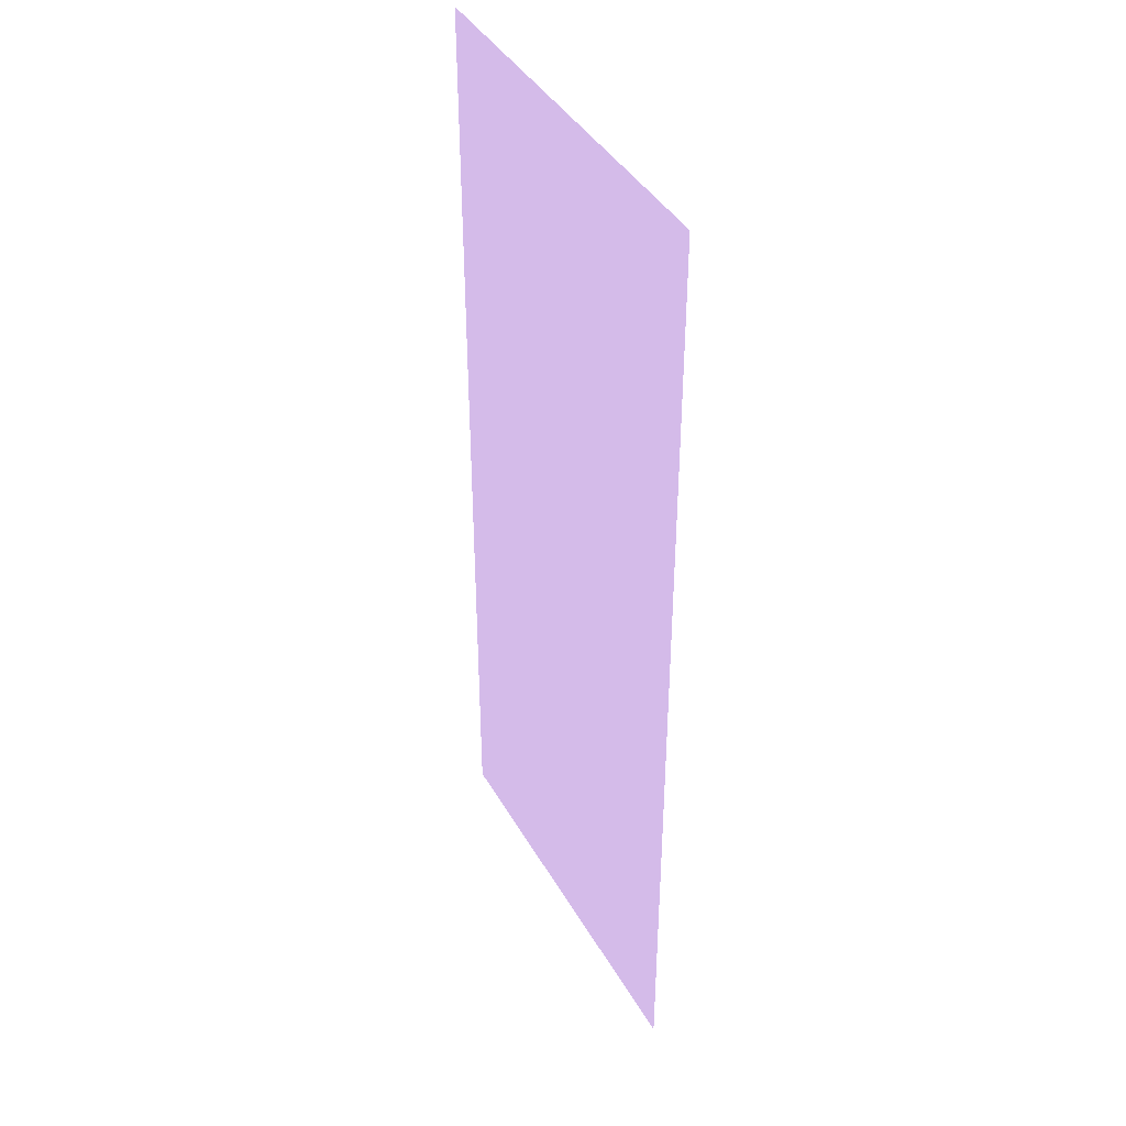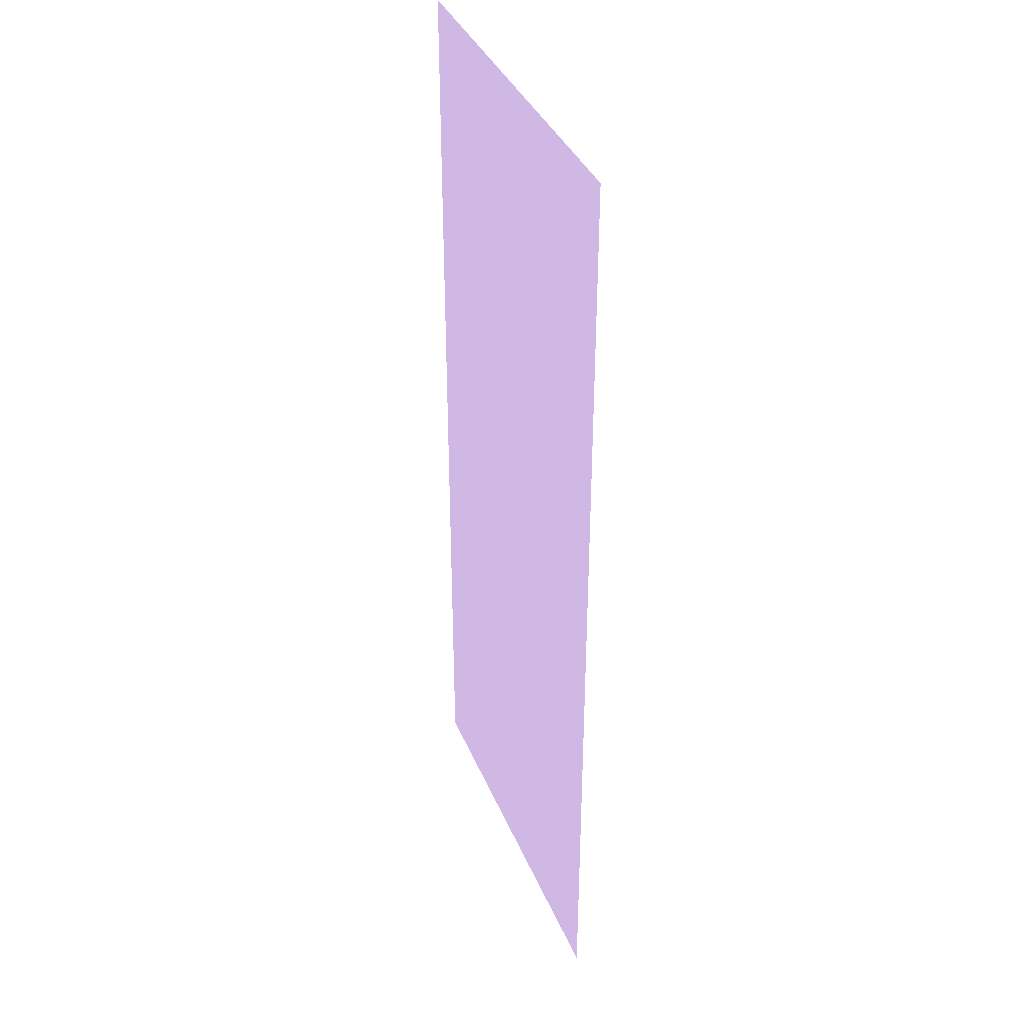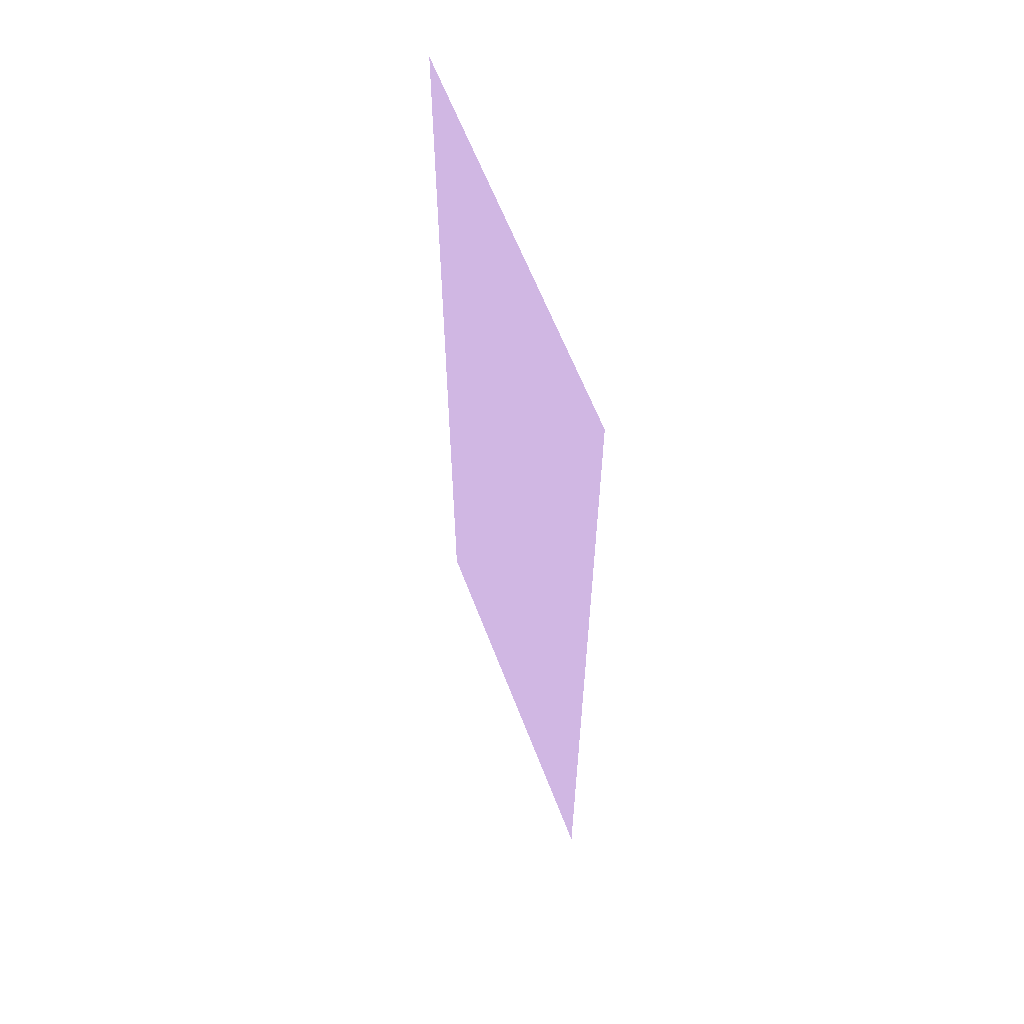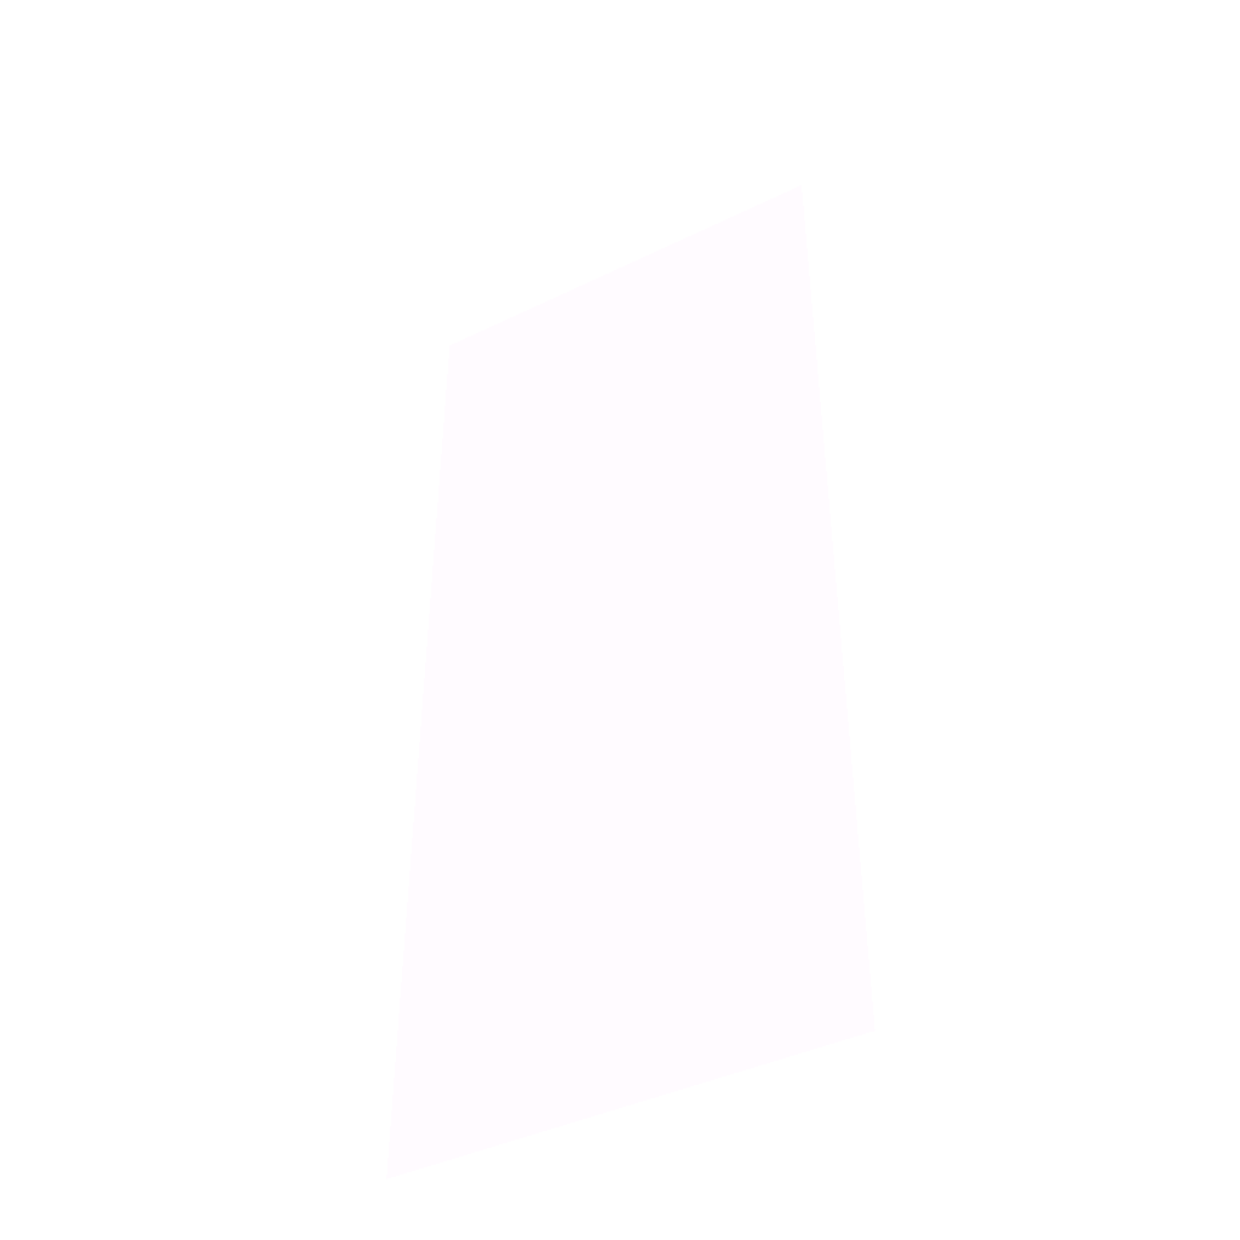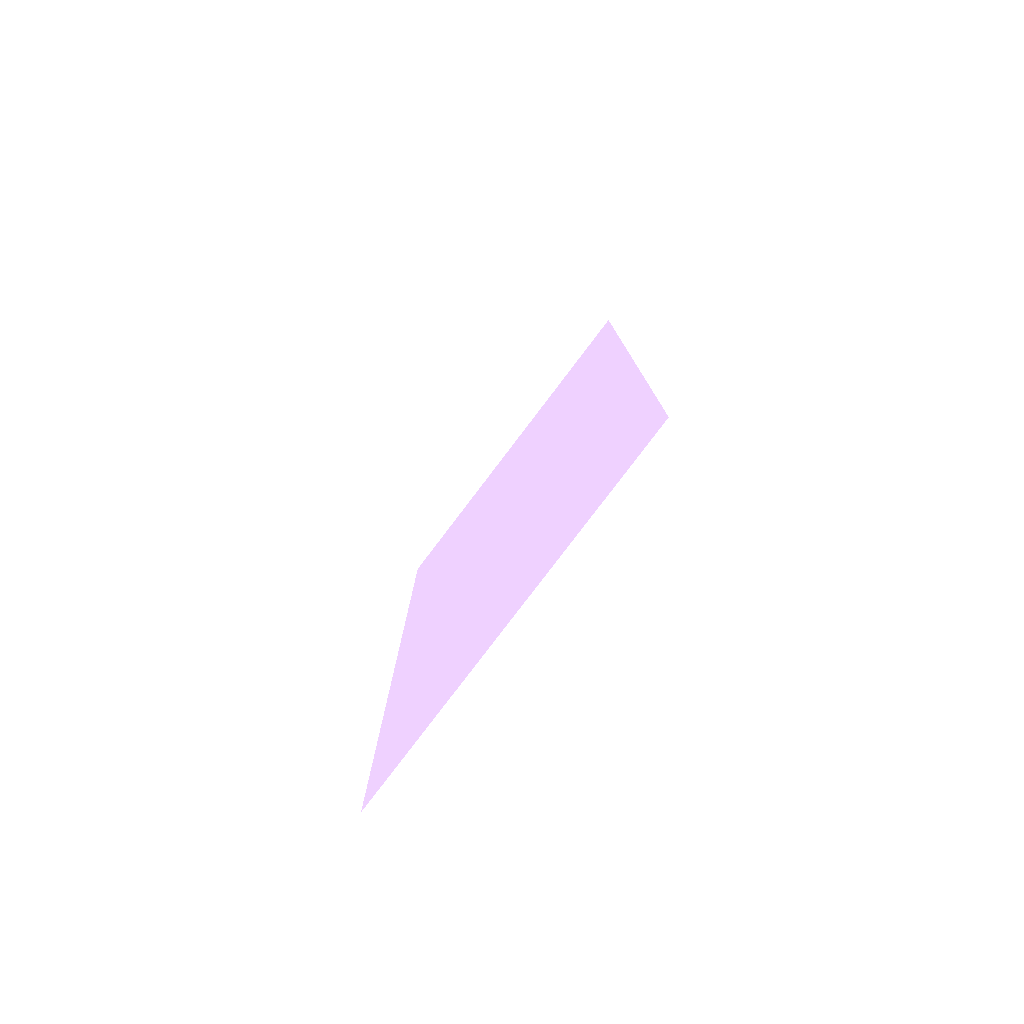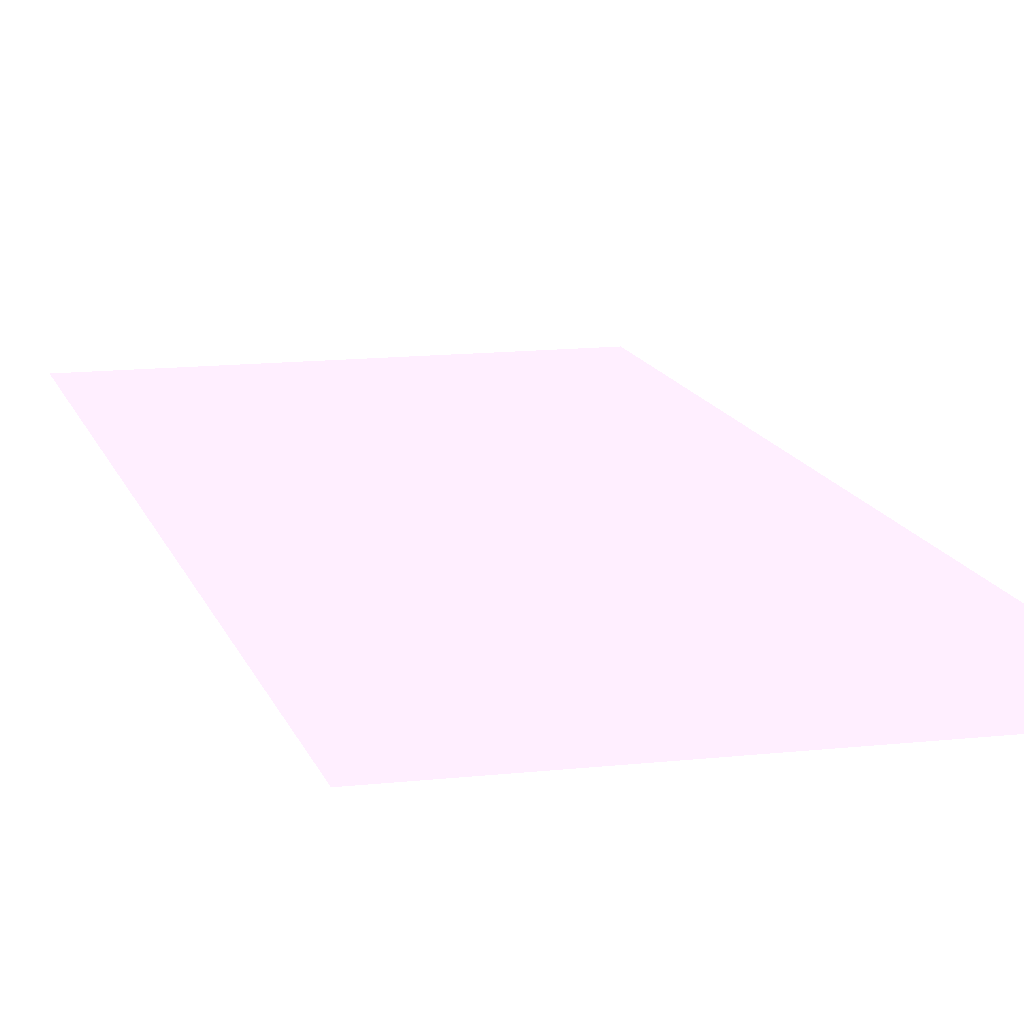
<metadata>
{"format":"obj","ext":"obj","renderer":"f3d","projection":"perspective","resolution":1024,"background":"white","views":[{"elev":40.9,"azim":62.6,"up":"+Z"},{"elev":37.2,"azim":69.2,"up":"+Z"},{"elev":61.3,"azim":69.2,"up":"+Z"},{"elev":-42.8,"azim":30.0,"up":"+Z"},{"elev":-79.8,"azim":52.8,"up":"+Z"},{"elev":13.2,"azim":-14.4,"up":"+Y"}]}
</metadata>
<code>
v 3.605 3.15 -5.228 0.6235 0.549 0.6784
v 3.605 3.15 -8.853 0.6235 0.549 0.6784
v 2.072 3.15 -8.853 0.6235 0.549 0.6784
v 2.072 3.15 -5.228 0.6235 0.549 0.6784
f 1 1 2
f 4 1 1
f 4 2 1
f 2 1 2
f 2 2 3
f 2 3 1
f 4 4 1
f 4 1 3
f 4 3 4
f 3 4 3
f 3 3 2
f 3 2 4

</code>
